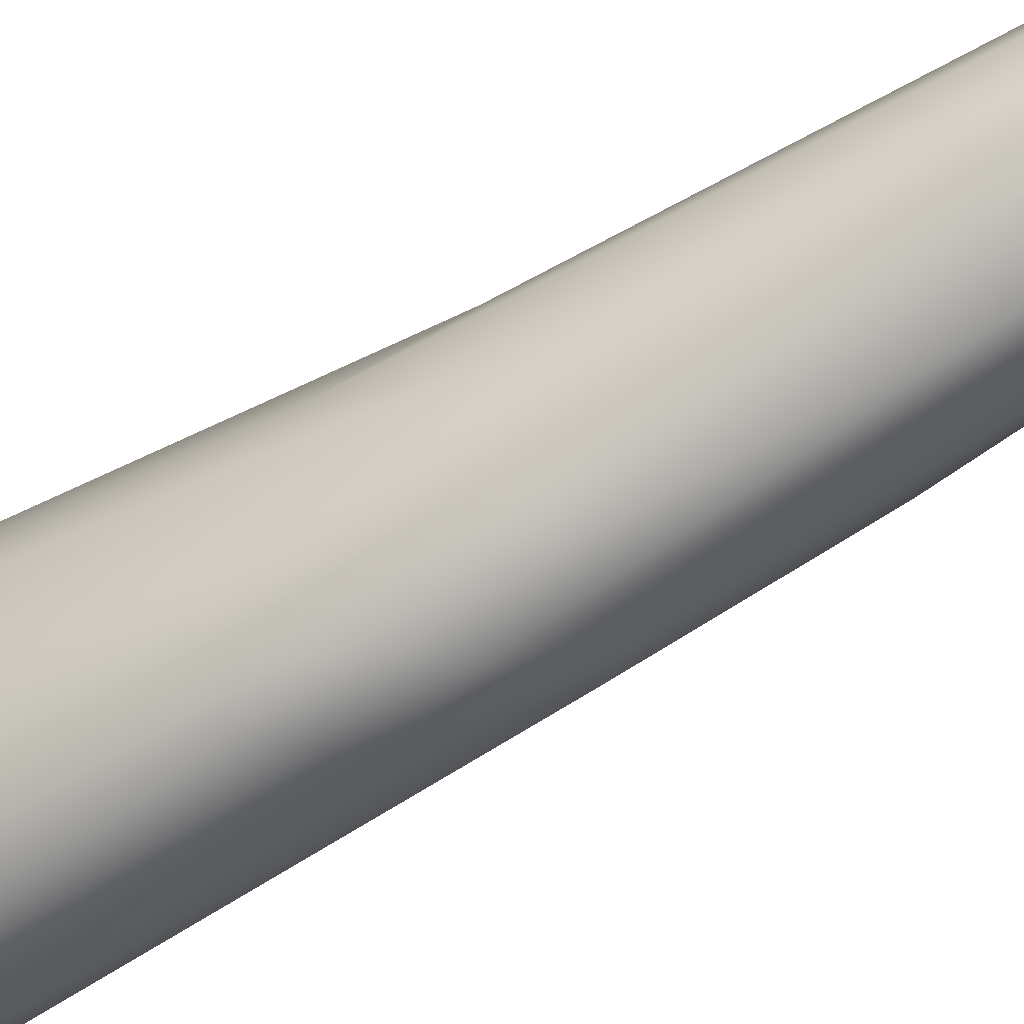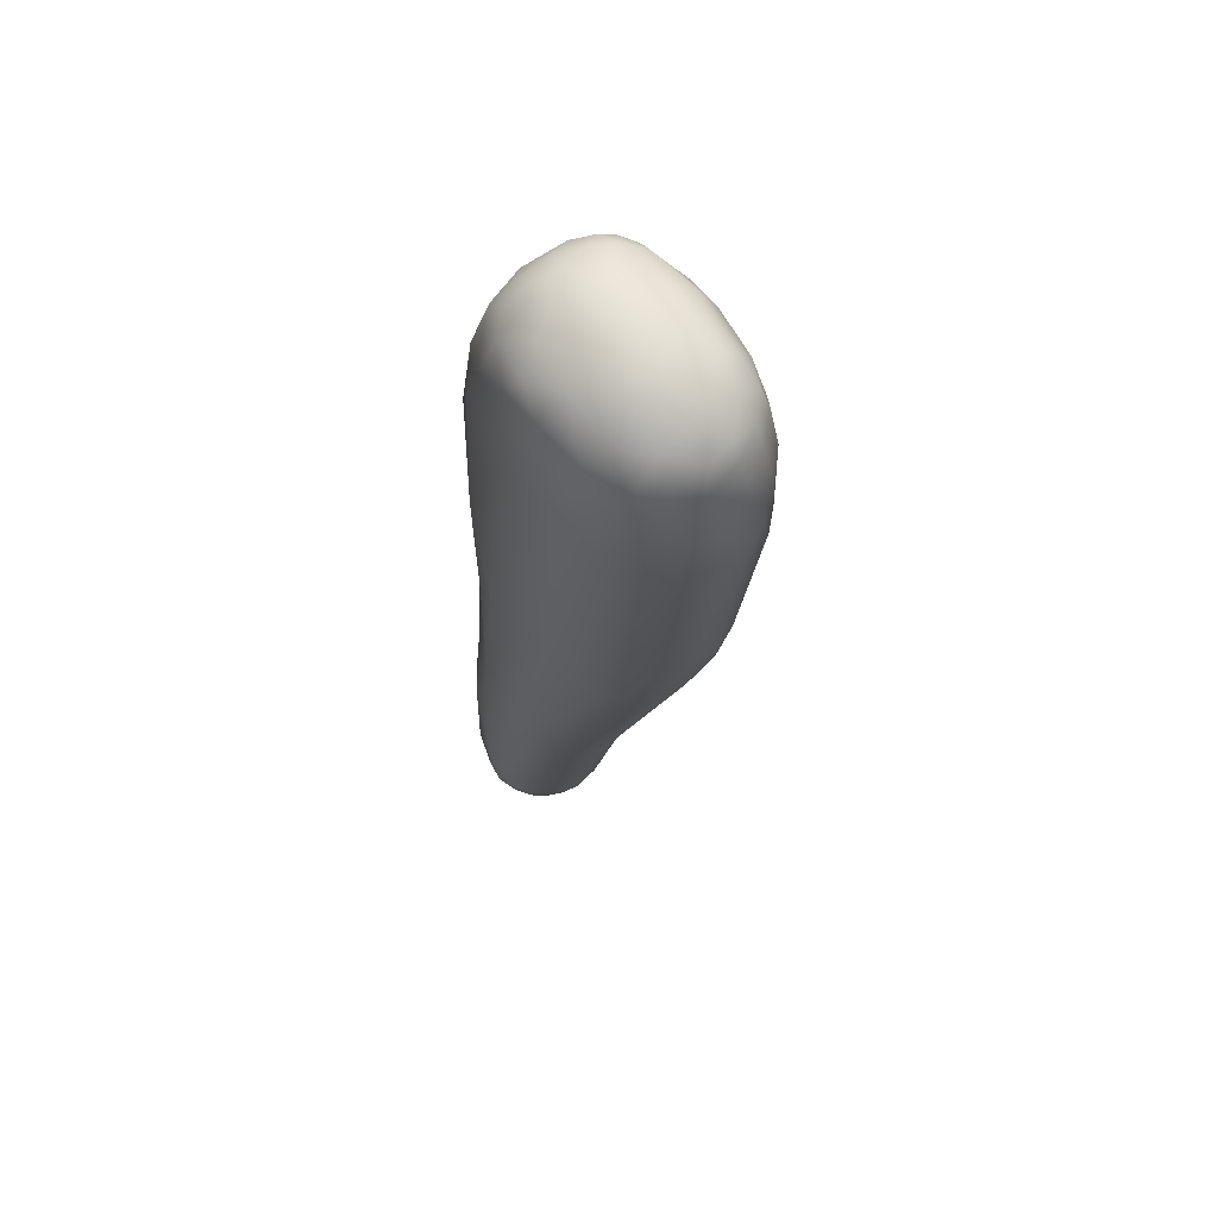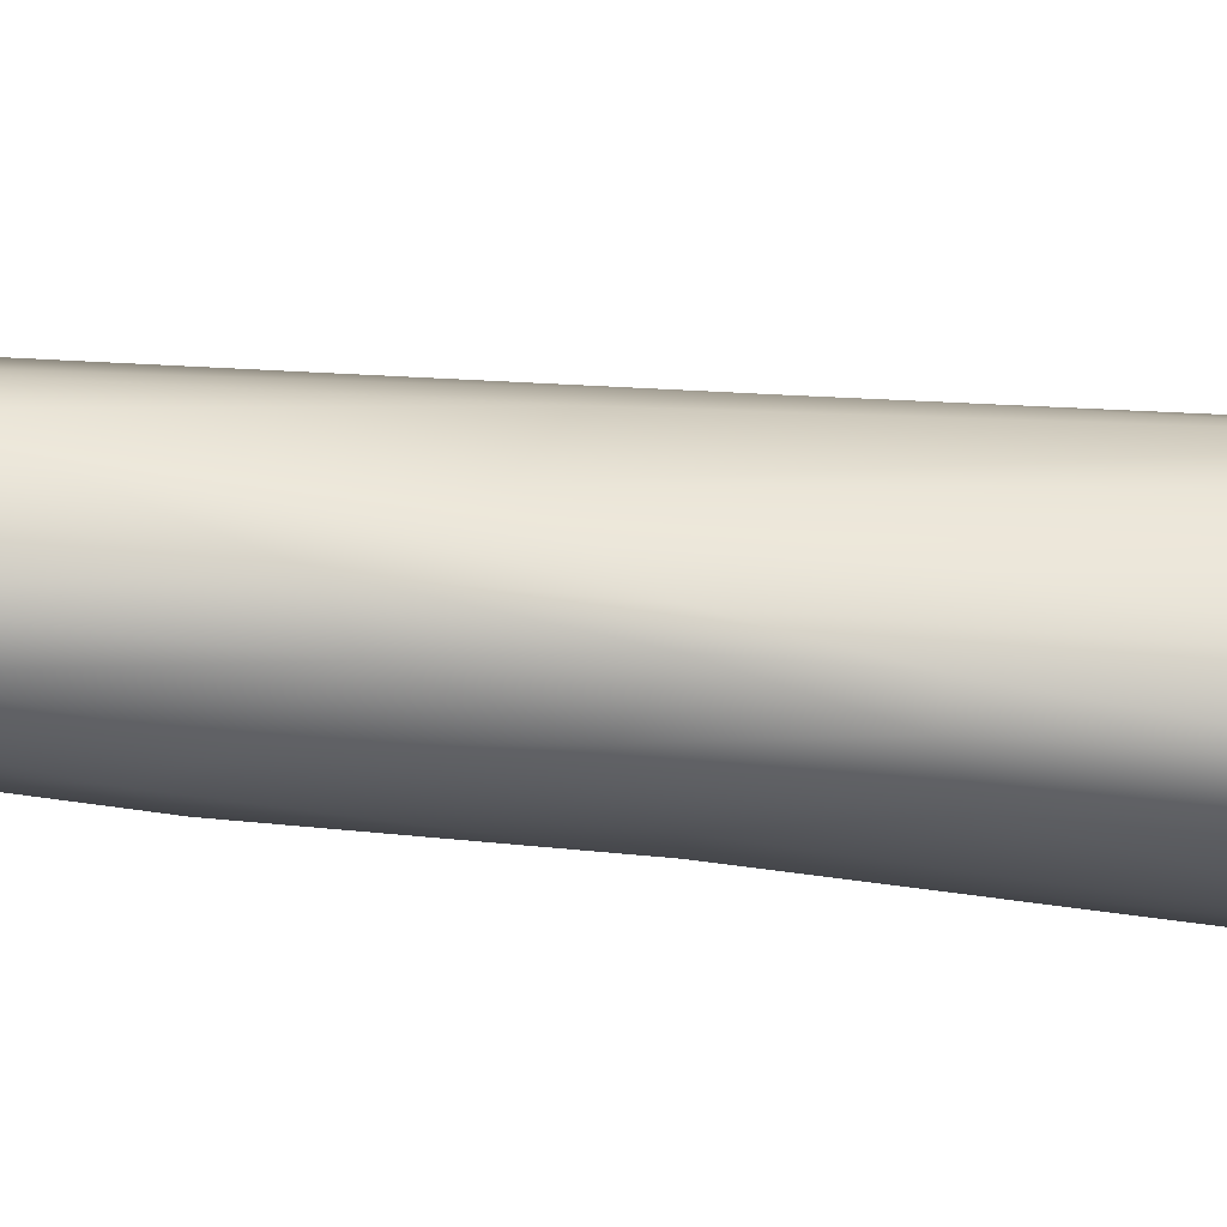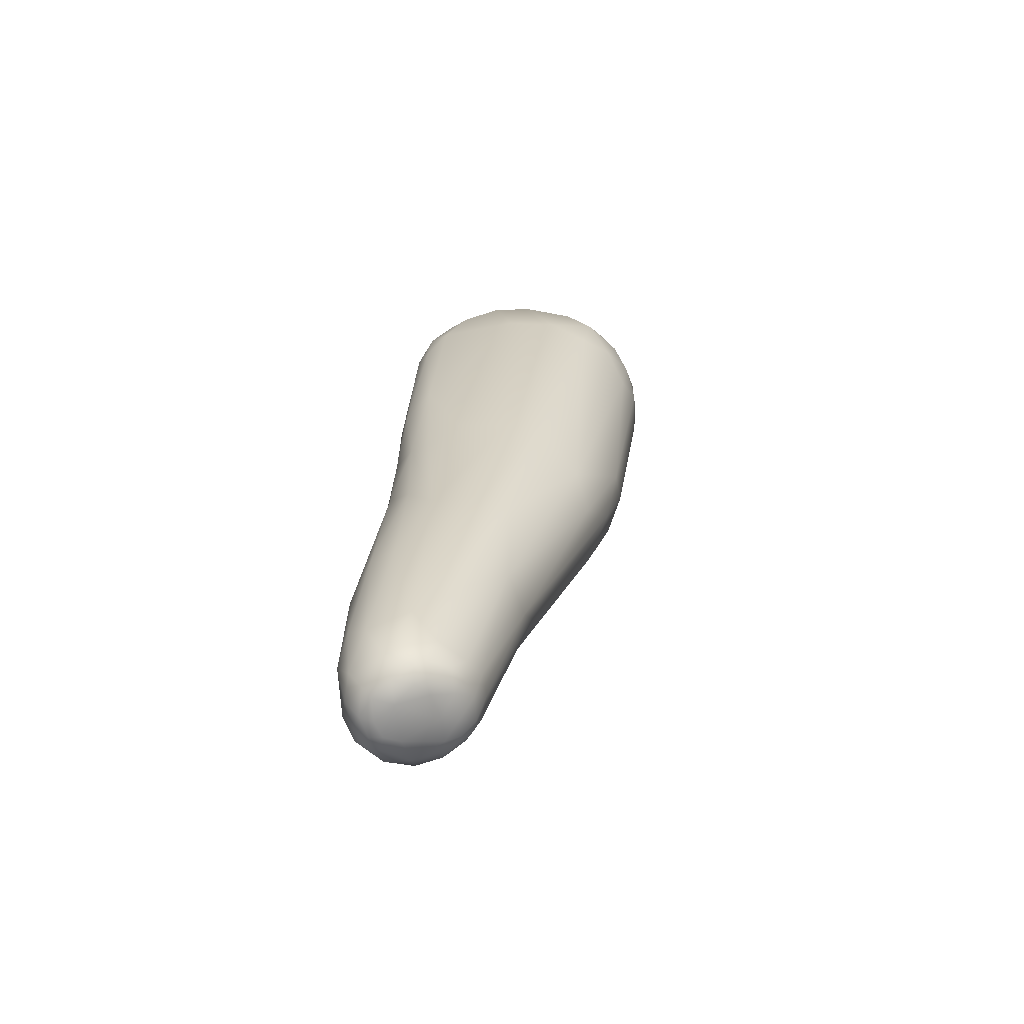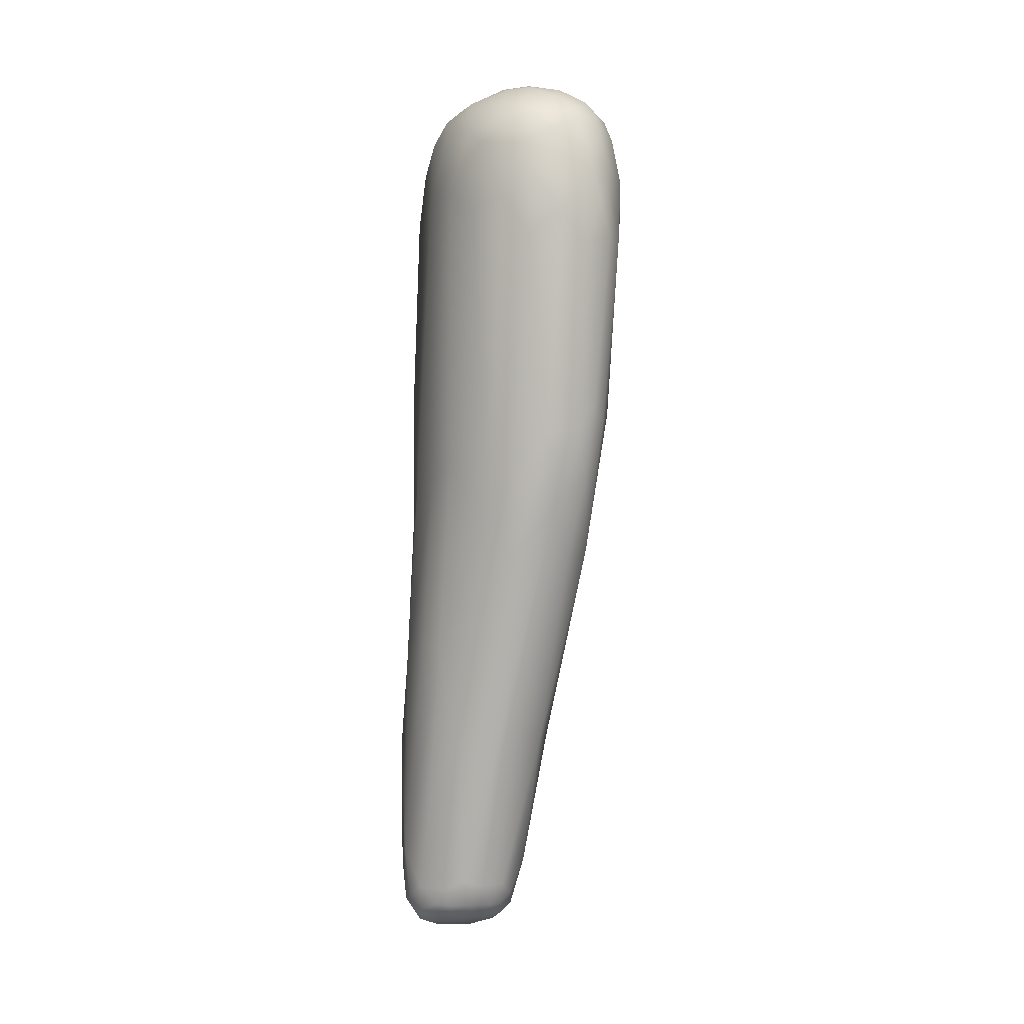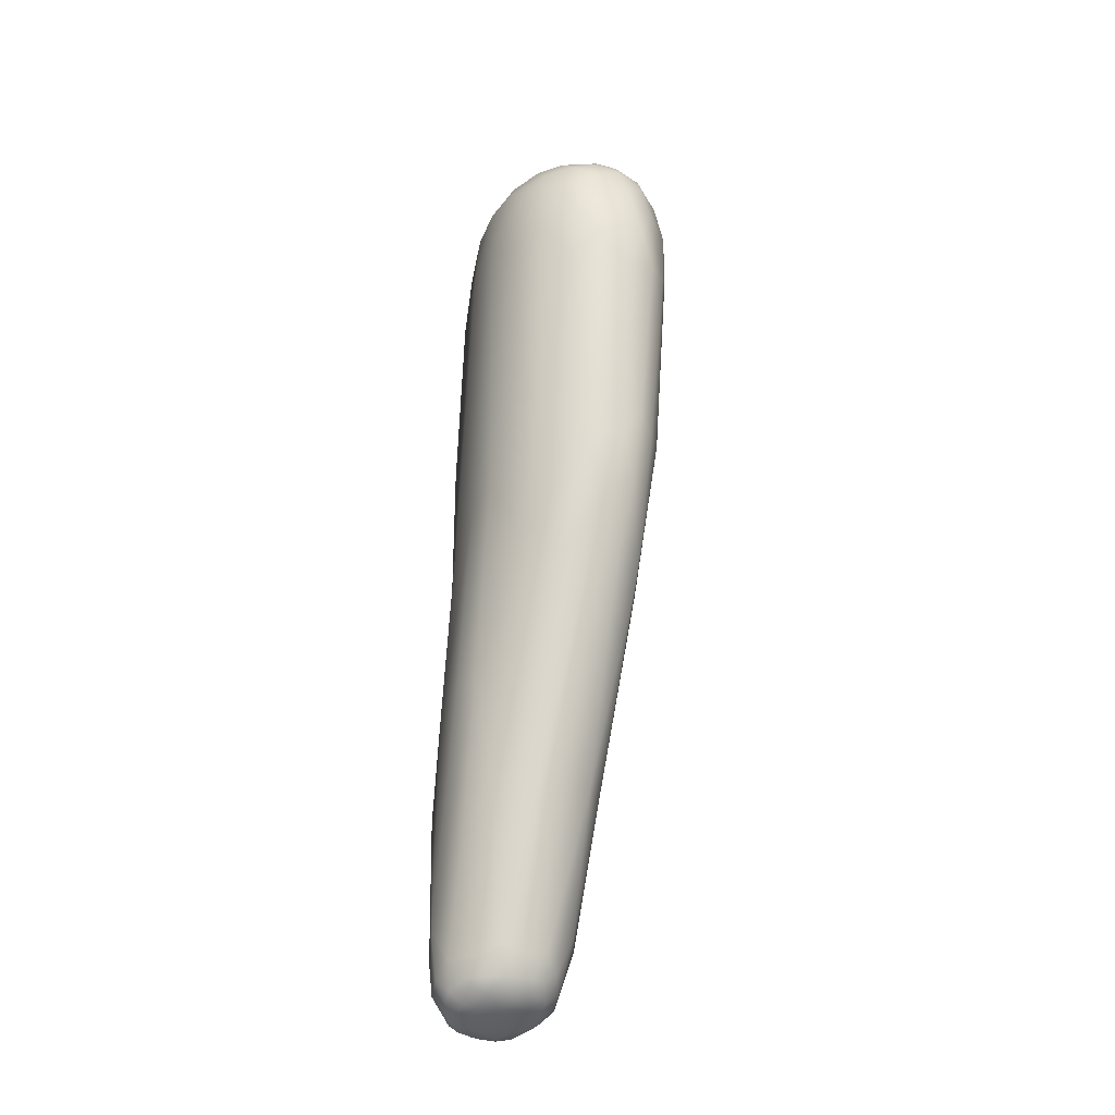
<metadata>
{"format":"obj","ext":"obj","renderer":"f3d","projection":"perspective","resolution":1024,"background":"white","views":[{"elev":-45.3,"azim":123.5,"up":"+Y"},{"elev":61.3,"azim":-29.9,"up":"+Z"},{"elev":71.0,"azim":-85.1,"up":"+Y"},{"elev":-63.0,"azim":-84.5,"up":"+Z"},{"elev":-3.4,"azim":-16.3,"up":"+Z"},{"elev":-31.3,"azim":-14.4,"up":"+Z"}]}
</metadata>
<code>
v -16.8 -162.8 1517
v -16.54 -163.4 1516
v -16.54 -163.2 1518
v -16.74 -162 1509
v -16.86 -161.9 1512
v -16.68 -162.4 1512
v -16.93 -162 1516
v -16.72 -162.3 1518
v -16.64 -162 1518
v -16.6 -161.1 1504
v -16.5 -161.1 1504
v -16.5 -161.3 1504
v -16.76 -161.4 1506
v -16.94 -161.6 1509
v -16.94 -161.1 1512
v -16.8 -161.1 1517
v -16.8 -161.7 1518
v -16.58 -161.2 1518
v -16.93 -160.2 1504
v -16.79 -160.8 1504
v -16.8 -160.6 1504
v -16.69 -160.3 1504
v -16.59 -160.8 1504
v -16.59 -160.6 1504
v -17.04 -160.6 1505
v -16.96 -160.6 1504
v -16.84 -161 1504
v -17.02 -160.2 1507
v -17.04 -160.7 1508
v -16.88 -160.3 1509
v -16.88 -160.5 1511
v -16.72 -160.2 1511
v -16.87 -160.5 1513
v -16.73 -160.3 1516
v -16.82 -160.7 1516
v -16.56 -160.3 1517
v -16.58 -159.9 1504
v -16.61 -159.7 1504
v -16.47 -160 1504
v -16.93 -159.9 1505
v -16.7 -159.6 1505
v -16.48 -159.5 1506
v -16.79 -159.8 1507
v -16.58 -160 1513
v -15.76 -164.1 1516
v -16.18 -163.9 1516
v -16.41 -163.6 1517
v -16.1 -163.8 1518
v -15.89 -164.1 1517
v -15.77 -163.7 1518
v -16.15 -163.1 1511
v -15.72 -163.2 1510
v -16.44 -162.9 1518
v -16.12 -163.4 1518
v -15.79 -163 1518
v -15.78 -162.1 1507
v -16.41 -161.9 1507
v -16.31 -162.5 1518
v -16.39 -161.3 1504
v -16.28 -161.1 1504
v -16.07 -161.4 1504
v -15.86 -161.2 1504
v -15.66 -161.4 1504
v -16.18 -161.5 1504
v -15.85 -161.5 1504
v -16.3 -161.7 1518
v -16.12 -161.2 1518
v -15.81 -161.4 1519
v -16.38 -160.8 1504
v -16.36 -160.3 1504
v -15.98 -160.9 1504
v -15.76 -160.3 1504
v -15.57 -160.9 1504
v -16.5 -160.6 1518
v -16.3 -160.4 1518
v -16.27 -160.1 1517
v -16.3 -160.8 1518
v -15.98 -160.6 1518
v -15.89 -160.9 1518
v -15.77 -160.3 1518
v -16.27 -159.6 1504
v -16.12 -160 1504
v -16.18 -159.8 1504
v -15.95 -159.7 1504
v -15.87 -160.1 1503
v -15.86 -159.9 1504
v -15.64 -159.8 1504
v -15.64 -160 1504
v -16.38 -159.4 1505
v -15.77 -159.4 1504
v -16.06 -159.4 1505
v -15.88 -159.4 1507
v -16.46 -159.9 1510
v -16.03 -159.7 1509
v -16.27 -159.9 1512
v -16 -159.8 1512
v -16.26 -159.9 1513
v -16.49 -160.1 1516
v -15.94 -160 1516
v -15.25 -164.4 1516
v -15.24 -164.4 1517
v -14.92 -164.4 1516
v -15.11 -163.6 1511
v -15.32 -163.8 1512
v -15.66 -164.3 1517
v -15.36 -164.2 1517
v -15.68 -164 1518
v -15.26 -164 1518
v -15.15 -163.7 1518
v -14.86 -163.9 1518
v -15.46 -163.2 1518
v -14.95 -163.3 1518
v -15.36 -162.8 1519
v -15.44 -162.2 1507
v -15.71 -162.5 1519
v -15.55 -161.2 1504
v -15.44 -161.3 1504
v -15.34 -161 1504
v -15.22 -161.2 1504
v -15.43 -161.4 1504
v -14.94 -161.1 1505
v -14.85 -161.8 1507
v -15.57 -161.1 1519
v -15.26 -161.6 1519
v -15.34 -160.4 1504
v -15.12 -160.8 1504
v -15.07 -160.4 1504
v -14.84 -160.7 1505
v -14.86 -160.3 1505
v -14.7 -160.4 1506
v -15.49 -160.7 1518
v -15.16 -160.8 1518
v -15.16 -160.4 1518
v -15.15 -160.2 1518
v -15.55 -159.6 1504
v -15.21 -160 1504
v -15.34 -159.6 1504
v -15.07 -159.8 1505
v -15.47 -159.5 1505
v -15.09 -159.7 1505
v -15.29 -159.7 1507
v -15.34 -159.9 1510
v -15.58 -160.1 1517
v -15.14 -160.1 1517
v -14.81 -164.3 1515
v -14.57 -163.6 1512
v -14.79 -163.8 1512
v -14.48 -163.8 1513
v -14.3 -164.1 1516
v -14.02 -163.8 1516
v -14.52 -164.3 1516
v -14.74 -164.2 1517
v -14.42 -164 1517
v -14.29 -164.1 1517
v -14.84 -164.1 1518
v -14.53 -163.5 1518
v -14.42 -163.8 1518
v -14.78 -163.2 1510
v -14.31 -162.8 1510
v -14.23 -163.5 1513
v -13.99 -163 1513
v -14.04 -163.5 1517
v -14.86 -162.7 1519
v -14.44 -162.9 1518
v -14.14 -163.4 1518
v -14.2 -163 1518
v -14.08 -161.9 1511
v -14.63 -161.9 1519
v -14.19 -162 1518
v -14.57 -161.3 1507
v -14.15 -161.4 1510
v -14.15 -161.3 1512
v -14.41 -161.2 1518
v -14.02 -161.5 1518
v -14.6 -160.6 1511
v -14.85 -160.2 1515
v -14.82 -160.3 1518
v -14.62 -160.3 1517
v -14.12 -161 1518
v -14.24 -160.7 1517
v -14.84 -160.6 1518
v -14.74 -161 1518
v -14.74 -160.5 1518
v -14.61 -160.7 1518
v -14.34 -160.9 1518
v -14.41 -160.6 1518
v -13.93 -163.6 1517
v -13.79 -163.2 1516
v -13.84 -163.1 1517
v -13.93 -162.8 1518
v -13.74 -162.5 1516
v -13.8 -162.2 1517
v -13.93 -162 1518
v -13.86 -161.6 1517
g grp1
f 6 1 5
f 2 1 6
f 8 1 3
f 3 53 8
f 57 4 13
f 51 4 57
f 4 6 14
f 4 51 6
f 14 6 5
f 5 7 15
f 5 1 7
f 1 8 7
f 8 17 7
f 8 9 17
f 9 8 58
f 20 23 11
f 10 11 59
f 10 20 11
f 27 13 25
f 10 12 27
f 20 10 27
f 12 57 27
f 13 27 57
f 10 59 12
f 12 64 57
f 25 14 29
f 4 25 13
f 25 4 14
f 14 5 29
f 29 5 15
f 15 7 33
f 7 35 33
f 17 16 7
f 7 16 35
f 18 16 17
f 9 18 17
f 21 20 26
f 19 21 26
f 26 25 19
f 22 24 21
f 19 22 21
f 23 20 21
f 21 24 23
f 24 22 70
f 23 24 69
f 69 24 70
f 27 26 20
f 25 26 27
f 25 29 28
f 29 30 28
f 30 29 32
f 29 31 32
f 15 31 29
f 32 31 33
f 31 15 33
f 34 44 33
f 44 34 98
f 33 35 34
f 35 36 34
f 36 98 34
f 18 74 16
f 16 36 35
f 74 36 16
f 22 19 37
f 37 19 38
f 39 70 22
f 22 37 39
f 81 37 38
f 25 40 19
f 25 28 40
f 38 19 40
f 41 38 40
f 38 41 89
f 43 40 28
f 40 43 41
f 42 41 43
f 89 41 42
f 42 43 93
f 43 28 30
f 30 93 43
f 93 30 32
f 32 33 44
f 2 6 51
f 51 45 46
f 2 51 46
f 49 46 105
f 46 45 105
f 2 46 47
f 47 1 2
f 47 3 1
f 47 48 3
f 49 48 47
f 47 46 49
f 49 107 48
f 49 105 106
f 48 54 3
f 50 54 48
f 107 50 48
f 108 50 107
f 56 103 52
f 52 57 56
f 57 52 51
f 51 52 104
f 52 103 104
f 54 53 3
f 53 54 58
f 54 55 58
f 55 115 58
f 50 55 54
f 65 114 56
f 8 53 58
f 58 66 9
f 58 115 66
f 12 59 64
f 23 60 11
f 60 23 69
f 61 64 59
f 59 11 60
f 61 59 60
f 65 64 61
f 60 62 61
f 69 71 60
f 62 60 71
f 61 62 63
f 61 63 65
f 62 116 63
f 62 73 116
f 73 62 71
f 65 56 64
f 64 56 57
f 18 9 66
f 18 66 67
f 77 18 67
f 79 77 67
f 115 68 66
f 68 67 66
f 68 79 67
f 123 79 68
f 71 69 70
f 72 71 70
f 70 82 85
f 72 70 85
f 73 71 72
f 72 85 88
f 98 36 76
f 98 76 99
f 36 74 75
f 36 75 76
f 75 80 76
f 76 80 143
f 18 77 74
f 74 77 75
f 75 77 78
f 78 77 79
f 80 75 78
f 131 78 79
f 131 79 123
f 78 131 80
f 82 70 39
f 83 37 81
f 83 39 37
f 82 39 83
f 90 81 89
f 81 38 89
f 86 82 83
f 85 82 86
f 83 84 86
f 84 83 81
f 84 81 90
f 87 86 84
f 135 87 84
f 135 84 90
f 85 86 88
f 87 88 86
f 135 136 87
f 90 89 91
f 90 91 139
f 92 139 91
f 137 135 90
f 137 90 139
f 89 42 91
f 91 42 92
f 139 92 141
f 42 93 94
f 42 94 92
f 92 94 141
f 94 96 141
f 93 32 95
f 93 95 94
f 96 142 141
f 94 95 96
f 32 44 95
f 96 95 97
f 96 97 99
f 95 44 97
f 44 98 97
f 98 99 97
f 99 76 143
f 104 145 100
f 100 101 105
f 101 106 105
f 100 145 102
f 100 102 101
f 102 152 101
f 152 106 101
f 103 146 147
f 158 146 103
f 147 104 103
f 100 45 104
f 45 51 104
f 147 145 104
f 45 100 105
f 49 106 107
f 109 50 108
f 108 107 106
f 50 109 111
f 106 155 108
f 108 155 110
f 108 110 109
f 112 111 109
f 109 156 112
f 103 114 158
f 55 50 111
f 111 113 55
f 112 113 111
f 115 55 113
f 124 115 113
f 163 124 113
f 56 114 103
f 115 124 68
f 163 168 124
f 116 117 63
f 63 117 120
f 116 118 117
f 118 116 73
f 118 119 117
f 117 119 120
f 63 120 65
f 120 119 122
f 119 121 122
f 65 120 114
f 120 122 114
f 170 121 128
f 124 123 68
f 132 123 124
f 125 73 72
f 125 118 73
f 126 118 125
f 118 126 119
f 125 127 126
f 125 136 127
f 127 136 129
f 121 126 128
f 121 119 126
f 126 127 128
f 127 129 128
f 128 129 130
f 175 142 180
f 142 176 180
f 143 80 134
f 144 143 134
f 144 134 177
f 183 177 134
f 132 131 123
f 134 80 133
f 133 80 131
f 132 133 131
f 181 133 132
f 183 134 133
f 182 181 132
f 182 132 124
f 181 183 133
f 125 72 88
f 136 88 87
f 88 136 125
f 136 135 137
f 137 138 136
f 140 137 139
f 137 140 138
f 129 136 138
f 140 130 138
f 129 138 130
f 130 140 172
f 172 140 175
f 139 141 140
f 141 175 140
f 141 142 175
f 99 142 96
f 142 99 176
f 99 144 176
f 176 144 178
f 144 99 143
f 147 146 148
f 148 145 147
f 149 148 160
f 160 150 149
f 148 149 145
f 102 151 152
f 145 151 102
f 149 151 145
f 149 154 151
f 154 149 150
f 152 155 106
f 153 155 152
f 152 151 154
f 162 157 153
f 153 152 154
f 154 162 153
f 162 154 187
f 187 189 162
f 157 110 155
f 156 110 157
f 156 109 110
f 153 157 155
f 114 122 158
f 122 159 158
f 158 159 146
f 160 148 146
f 160 146 159
f 161 160 159
f 159 167 161
f 161 167 191
f 150 160 161
f 112 163 113
f 112 164 163
f 164 156 166
f 112 156 164
f 157 165 156
f 165 157 162
f 156 165 166
f 190 165 162
f 165 190 166
f 190 169 166
f 159 170 167
f 170 130 167
f 167 130 171
f 168 169 173
f 168 163 164
f 166 169 164
f 164 169 168
f 193 174 169
f 122 121 170
f 159 122 170
f 171 172 167
f 194 179 174
f 182 124 168
f 173 182 168
f 169 174 173
f 174 185 173
f 185 184 173
f 179 185 174
f 192 174 193
f 130 172 171
f 170 128 130
f 175 180 172
f 178 180 176
f 177 178 144
f 178 177 186
f 178 186 180
f 186 179 180
f 194 172 180
f 179 194 180
f 182 184 181
f 184 183 181
f 173 184 182
f 186 183 184
f 183 186 177
f 184 185 186
f 186 185 179
f 187 154 150
f 188 161 191
f 161 188 150
f 150 188 187
f 187 188 189
f 188 191 189
f 189 190 162
f 191 167 194
f 190 189 192
f 190 192 193
f 191 192 189
f 190 193 169
f 194 167 172
f 192 194 174
f 191 194 192

</code>
